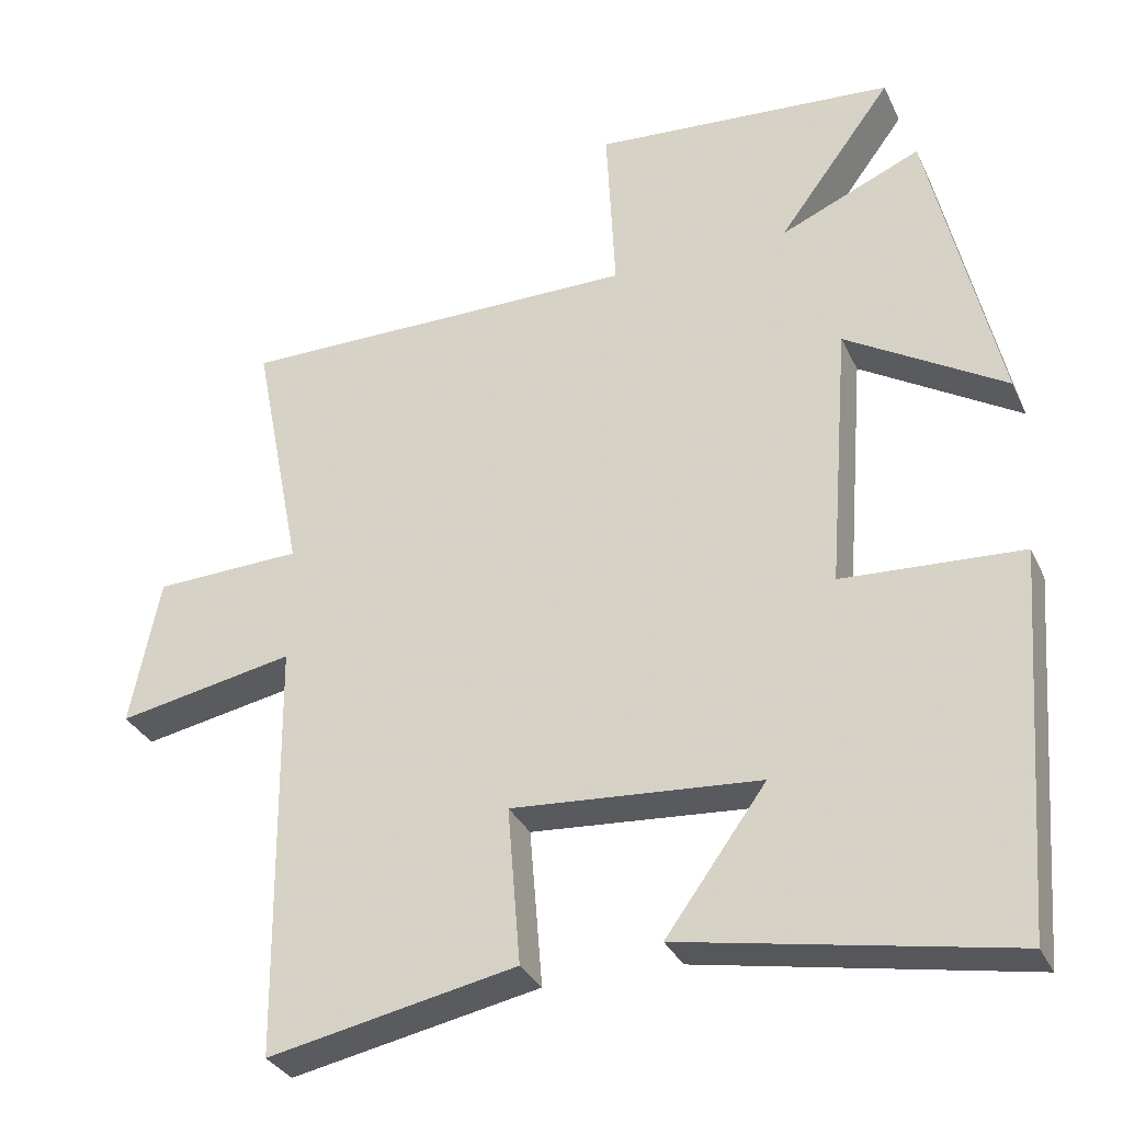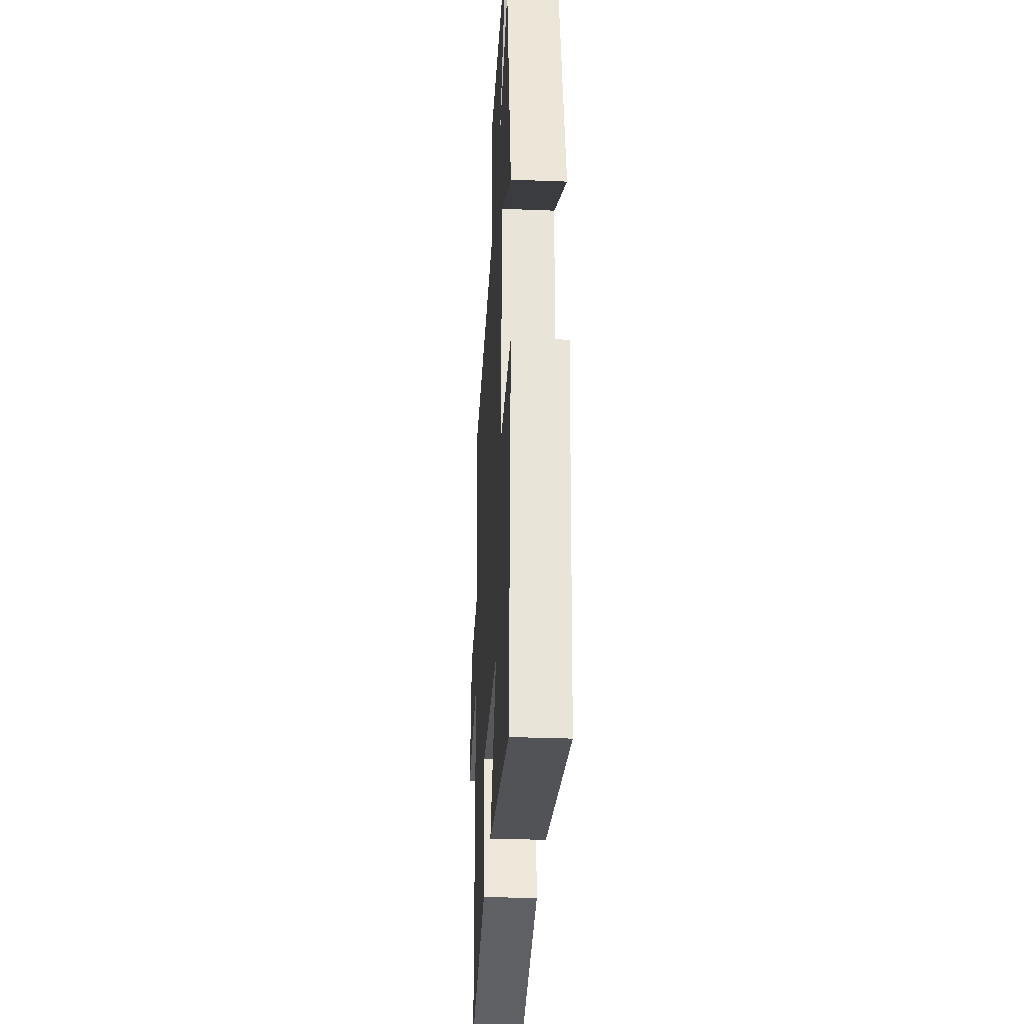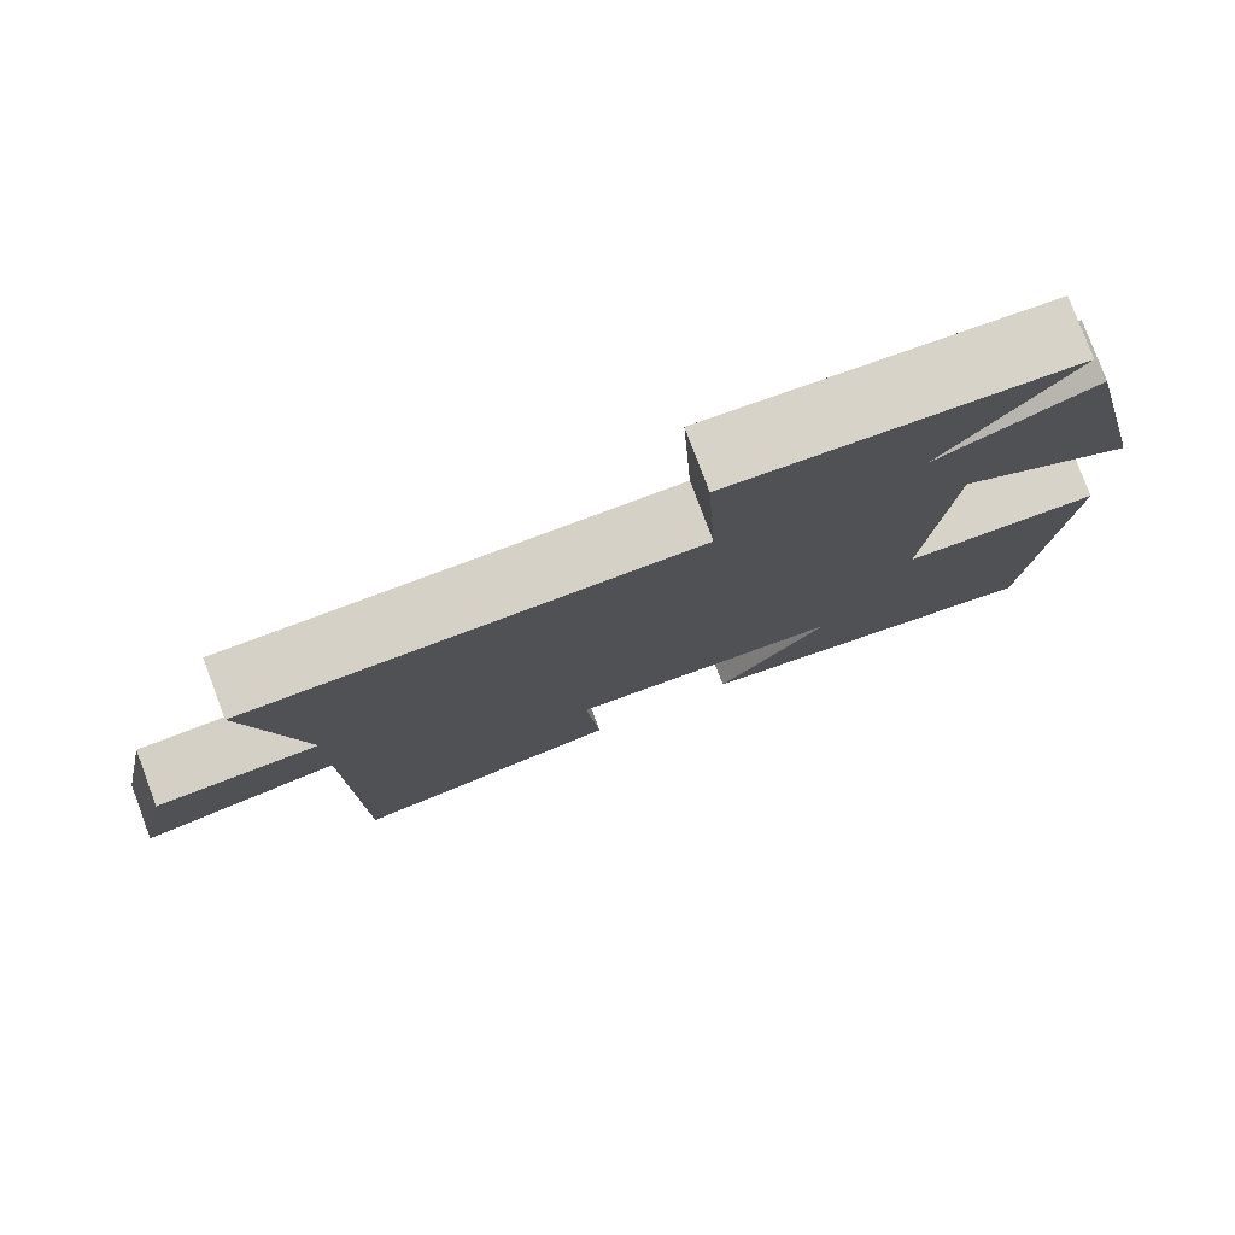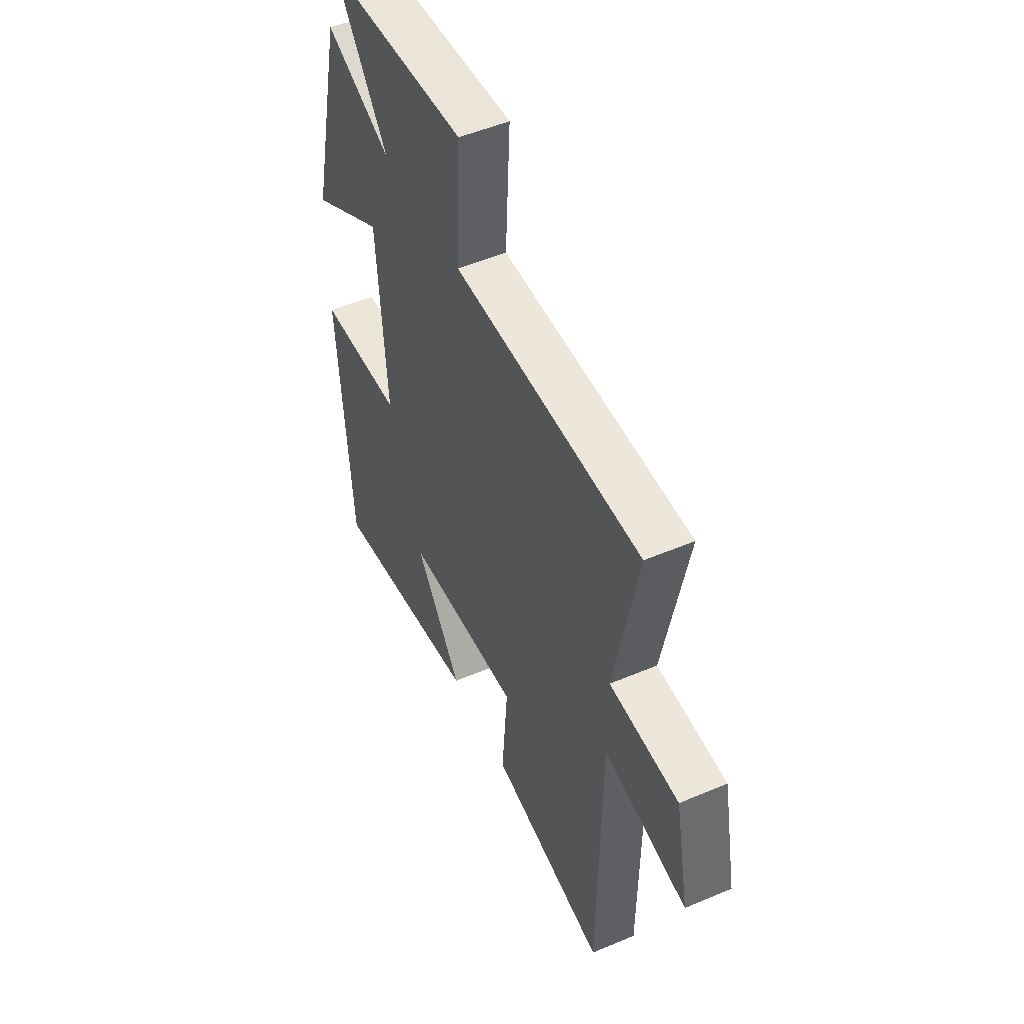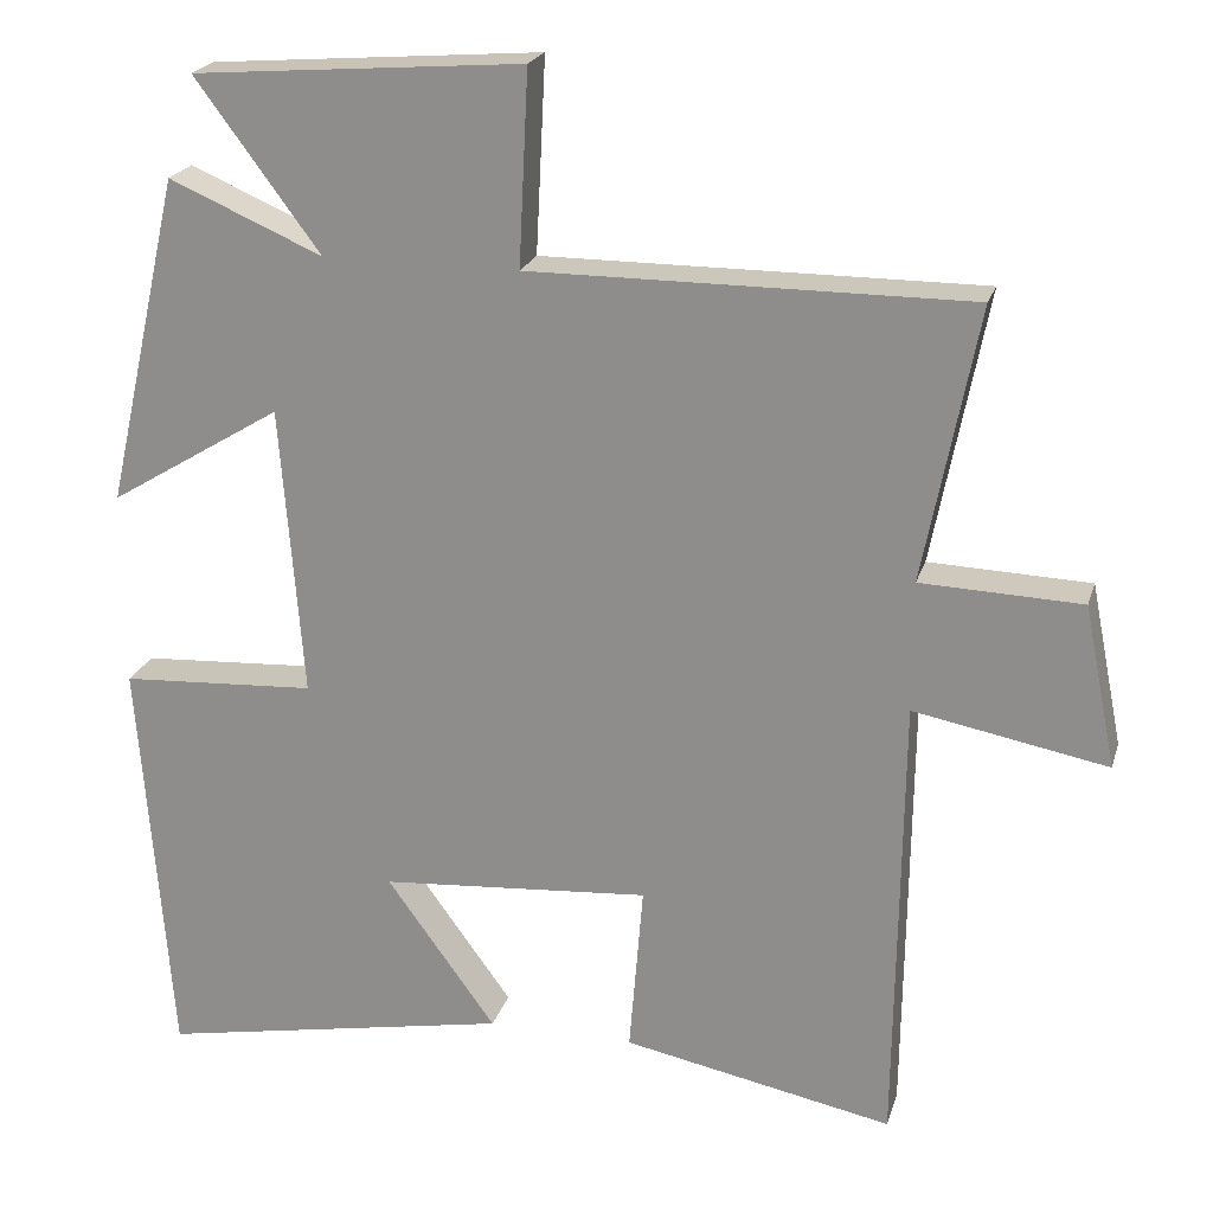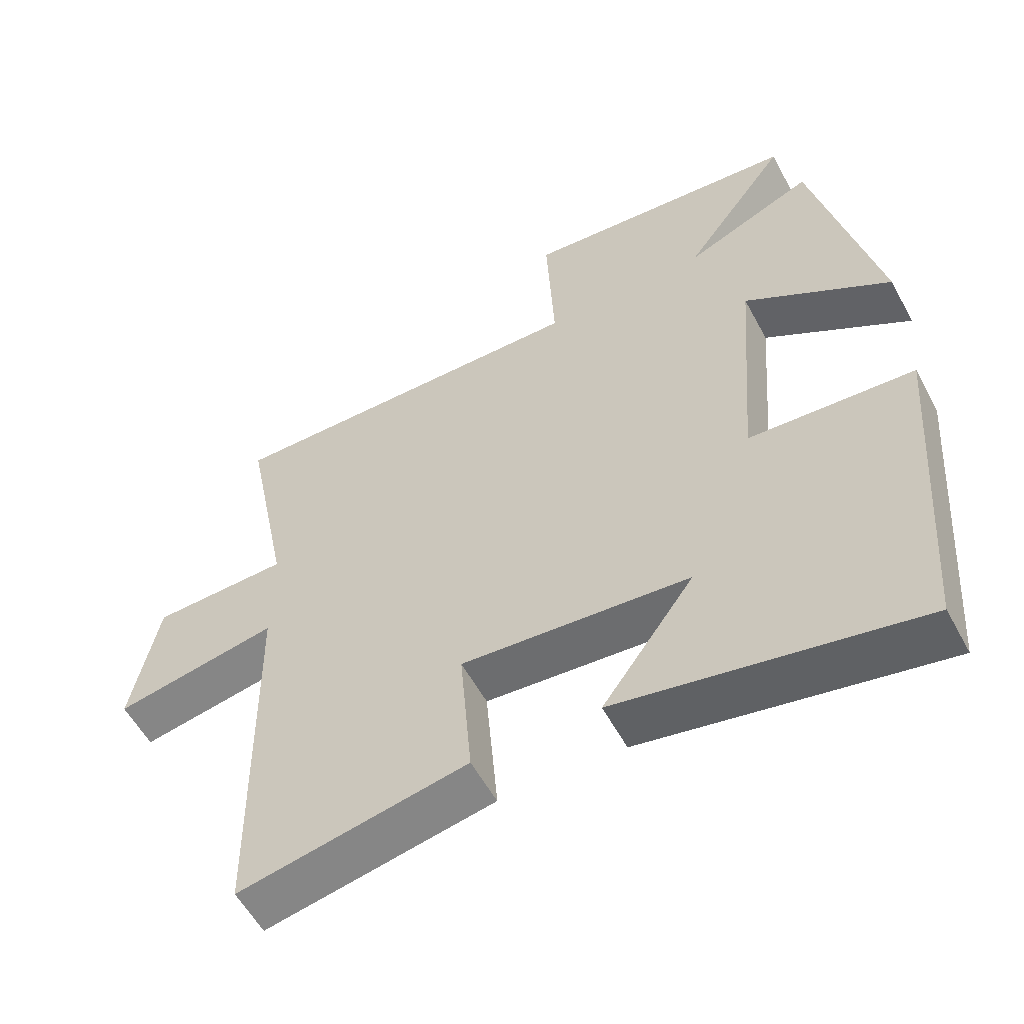
<metadata>
{"format":"obj","ext":"obj","renderer":"f3d","projection":"perspective","resolution":1024,"background":"white","views":[{"elev":-32.3,"azim":-157.9,"up":"+Z"},{"elev":-32.5,"azim":-93.1,"up":"+Z"},{"elev":79.1,"azim":159.5,"up":"+Z"},{"elev":50.7,"azim":65.1,"up":"+Z"},{"elev":21.7,"azim":15.2,"up":"+Z"},{"elev":-56.5,"azim":-151.9,"up":"+Z"}]}
</metadata>
<code>
v 0.493 0.07 -0.566
v 0.159 0.07 -0.5
v 0.176 0.07 -0.288
v -0.158 0.07 -0.314
v -0.023 0.07 -0.5
v -0.461 0.07 -0.582
v -0.5 0.07 -0.071
v -0.258 0.07 -0.057
v -0.286 0.07 0.303
v -0.5 0.07 0.173
v -0.407 0.07 0.582
v -0.217 0.07 0.5
v -0.371 0.07 0.708
v 0.037 0.07 0.74
v 0.025 0.07 0.5
v 0.567 0.07 0.502
v 0.5 0.07 0.162
v 0.699 0.07 0.155
v 0.739 0.07 -0.045
v 0.5 0.07 0
v 0.493 0 -0.566
v 0.159 0 -0.5
v 0.176 0 -0.288
v -0.158 0 -0.314
v -0.023 0 -0.5
v -0.461 0 -0.582
v -0.5 0 -0.071
v -0.258 0 -0.057
v -0.286 0 0.303
v -0.5 0 0.173
v -0.407 0 0.582
v -0.217 0 0.5
v -0.371 0 0.708
v 0.037 0 0.74
v 0.025 0 0.5
v 0.567 0 0.502
v 0.5 0 0.162
v 0.699 0 0.155
v 0.739 0 -0.045
v 0.5 0 0
f 17 18 19 20
f 1 2 3
f 20 1 3
f 17 20 3
f 17 3 4
f 16 17 4
f 15 16 4
f 12 13 14 15
f 12 15 4
f 9 10 11 12
f 8 9 12 4
f 7 8 4
f 4 5 6 7
f 40 39 38 37
f 23 22 21
f 23 21 40
f 23 40 37
f 24 23 37
f 24 37 36
f 24 36 35
f 35 34 33 32
f 24 35 32
f 32 31 30 29
f 24 32 29 28
f 24 28 27
f 27 26 25 24
f 1 21 22 2
f 2 22 23 3
f 3 23 24 4
f 4 24 25 5
f 5 25 26 6
f 6 26 27 7
f 7 27 28 8
f 8 28 29 9
f 9 29 30 10
f 10 30 31 11
f 11 31 32 12
f 12 32 33 13
f 13 33 34 14
f 14 34 35 15
f 15 35 36 16
f 16 36 37 17
f 17 37 38 18
f 18 38 39 19
f 19 39 40 20
f 20 40 21 1

</code>
